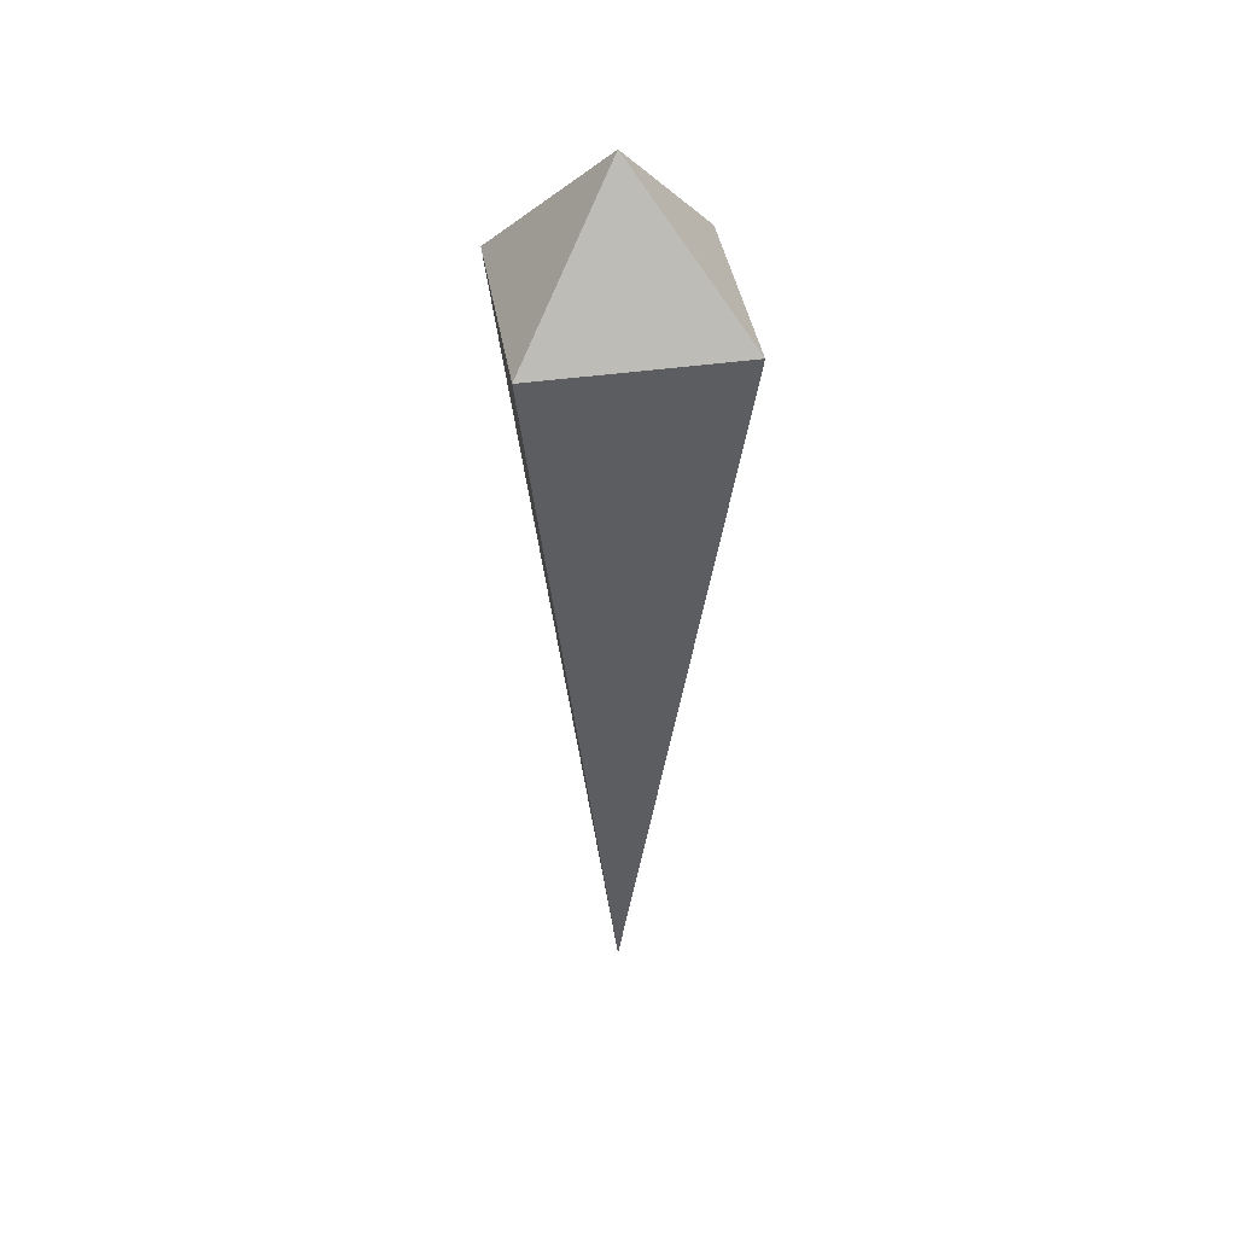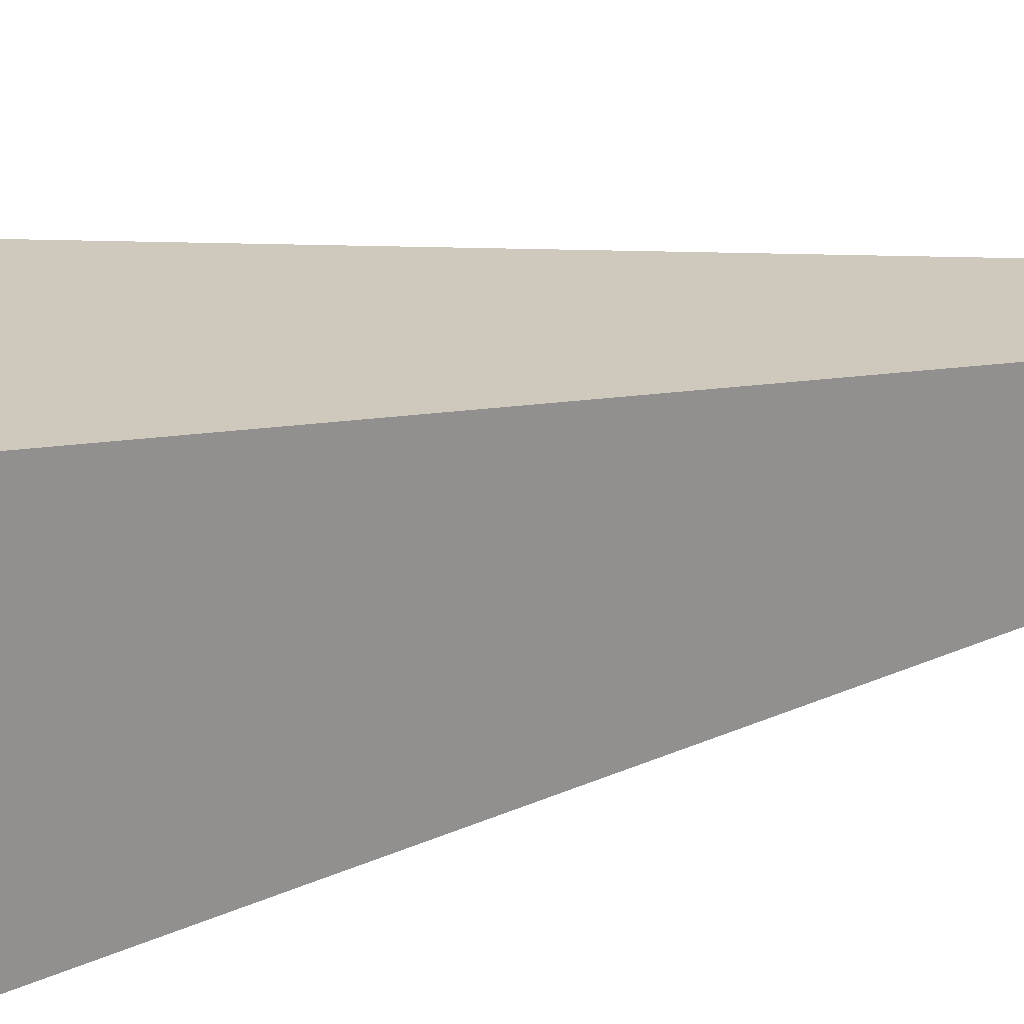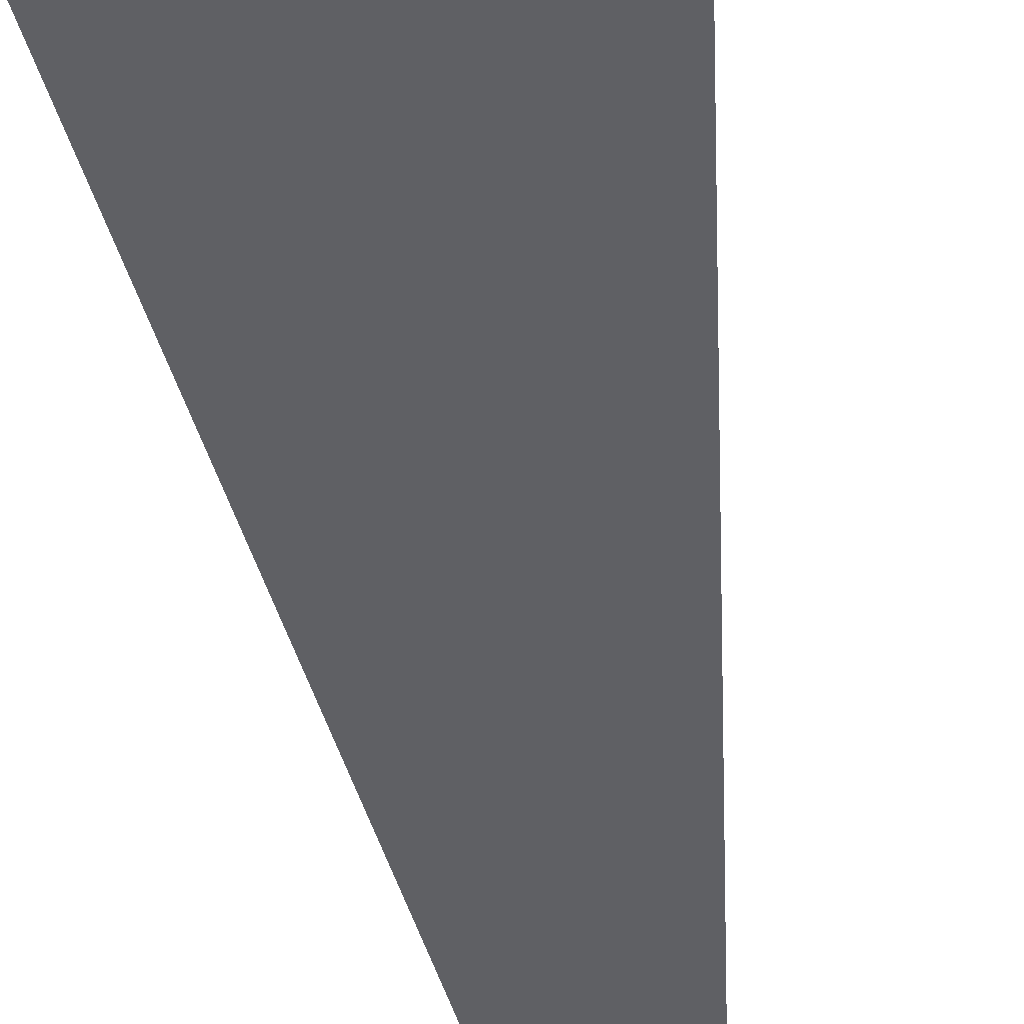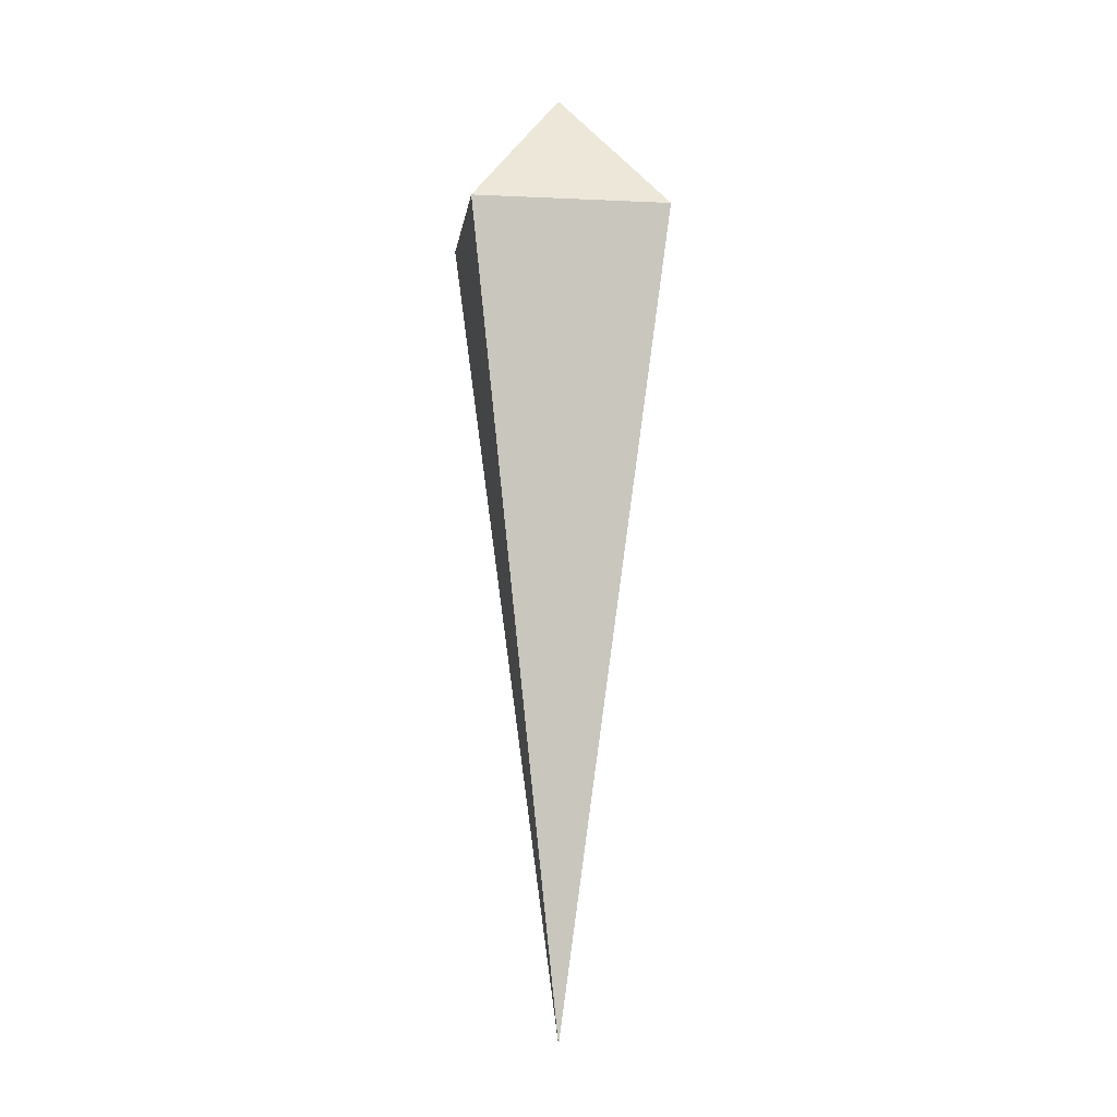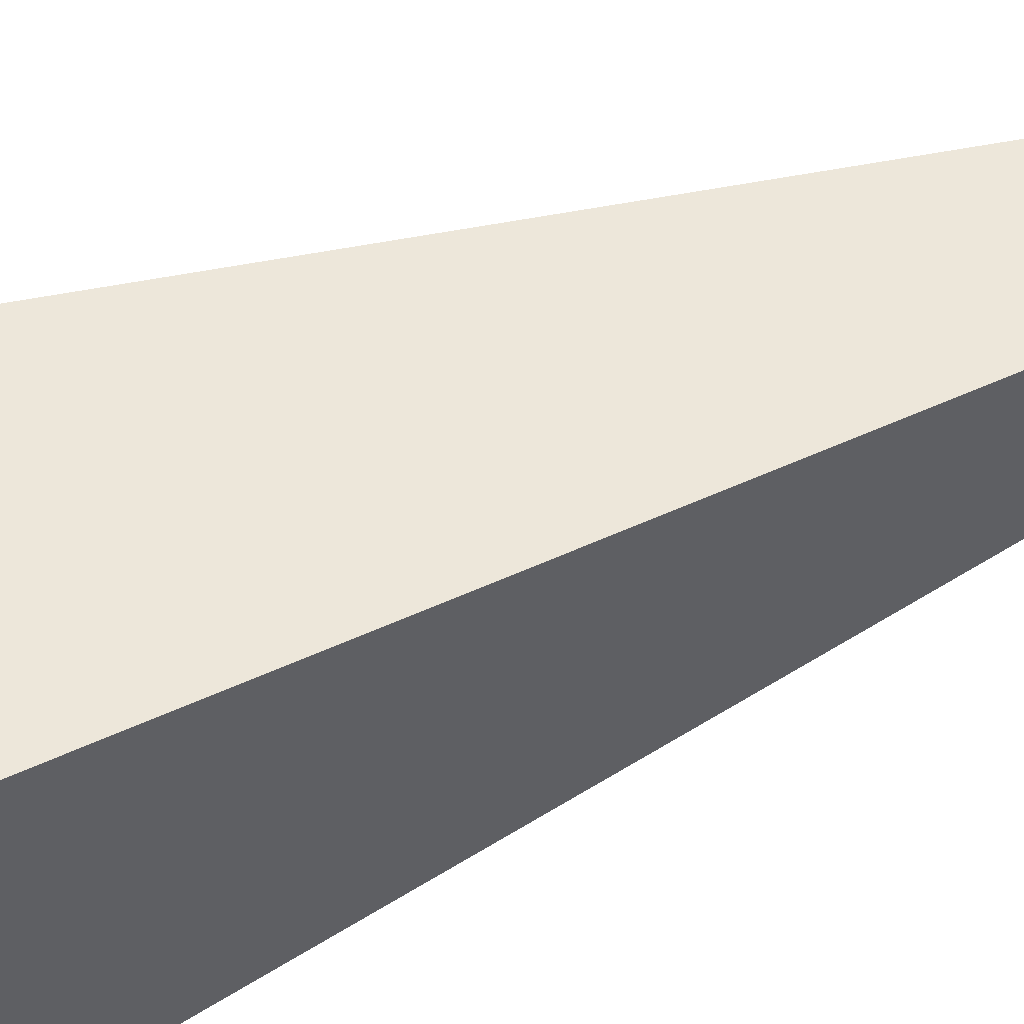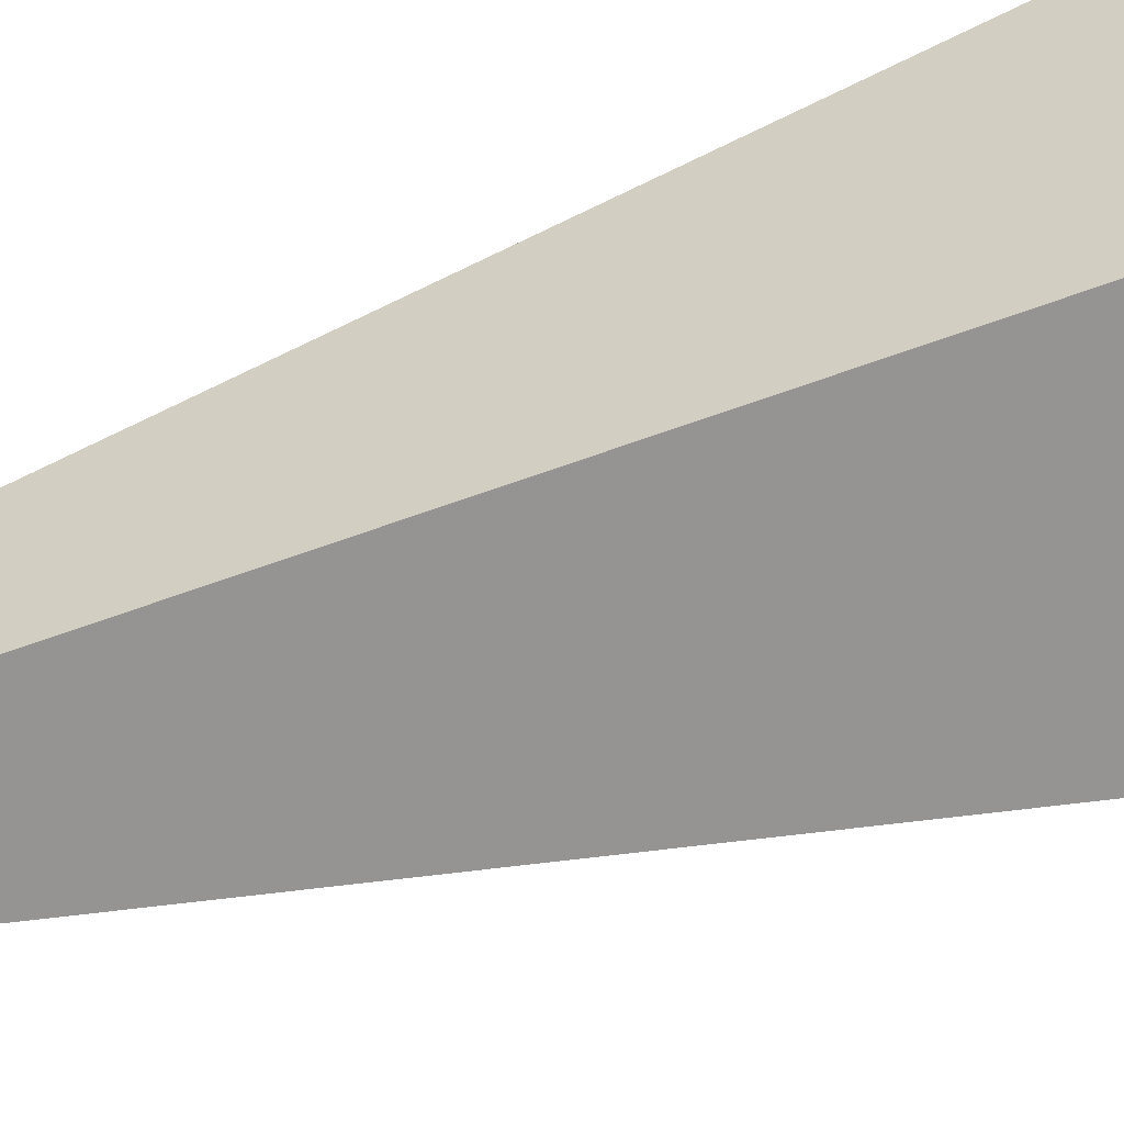
<metadata>
{"format":"obj","ext":"obj","renderer":"f3d","projection":"perspective","resolution":1024,"background":"white","views":[{"elev":42.0,"azim":-99.7,"up":"+Z"},{"elev":24.5,"azim":69.1,"up":"+Y"},{"elev":-50.5,"azim":8.6,"up":"+Y"},{"elev":-7.3,"azim":-97.6,"up":"+Z"},{"elev":53.1,"azim":65.9,"up":"+Y"},{"elev":23.0,"azim":-125.7,"up":"+Y"}]}
</metadata>
<code>
o Cube_Cube.001
v -0.1032 0.1032 -0.1422
v 0 0 0
v -0.1032 -0.1032 -0.1422
v 0.1032 -0.1032 -0.1422
v 0.1032 0.1032 -0.1422
v 0 0 -1
f 1 2 3
f 3 2 4
f 4 2 5
f 5 2 1
f 5 1 6
f 1 3 6
f 4 5 6
f 3 4 6

</code>
